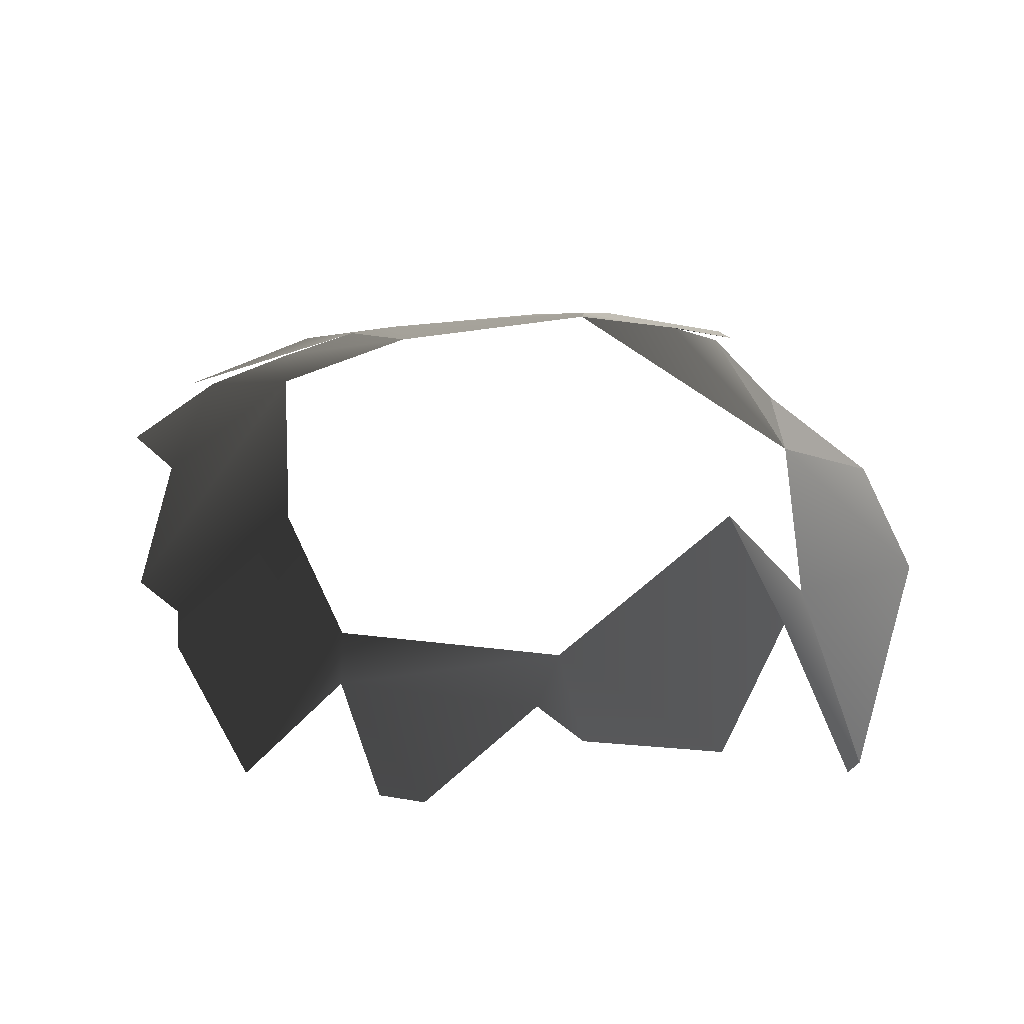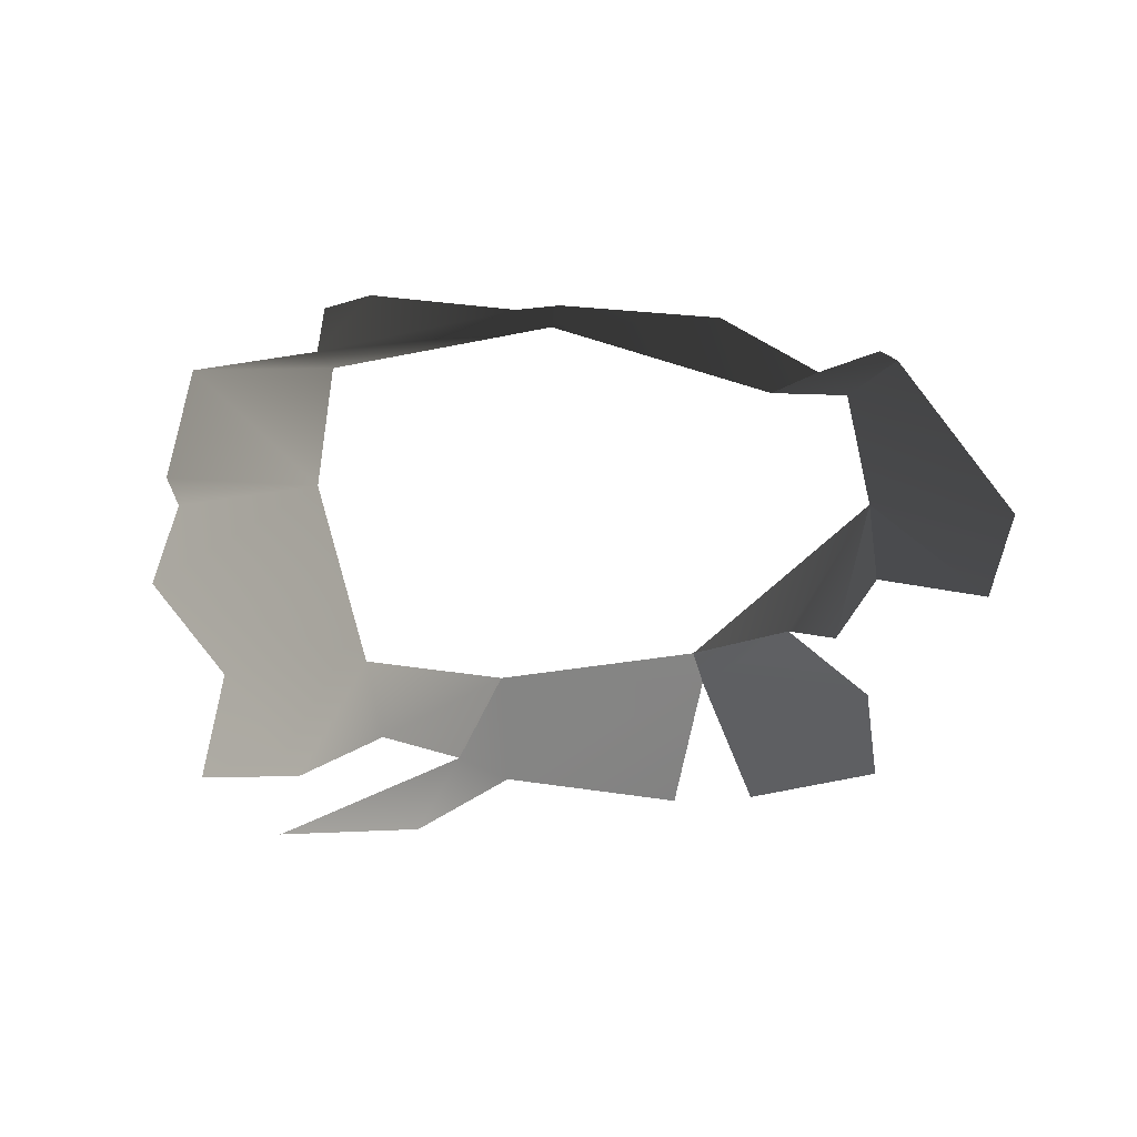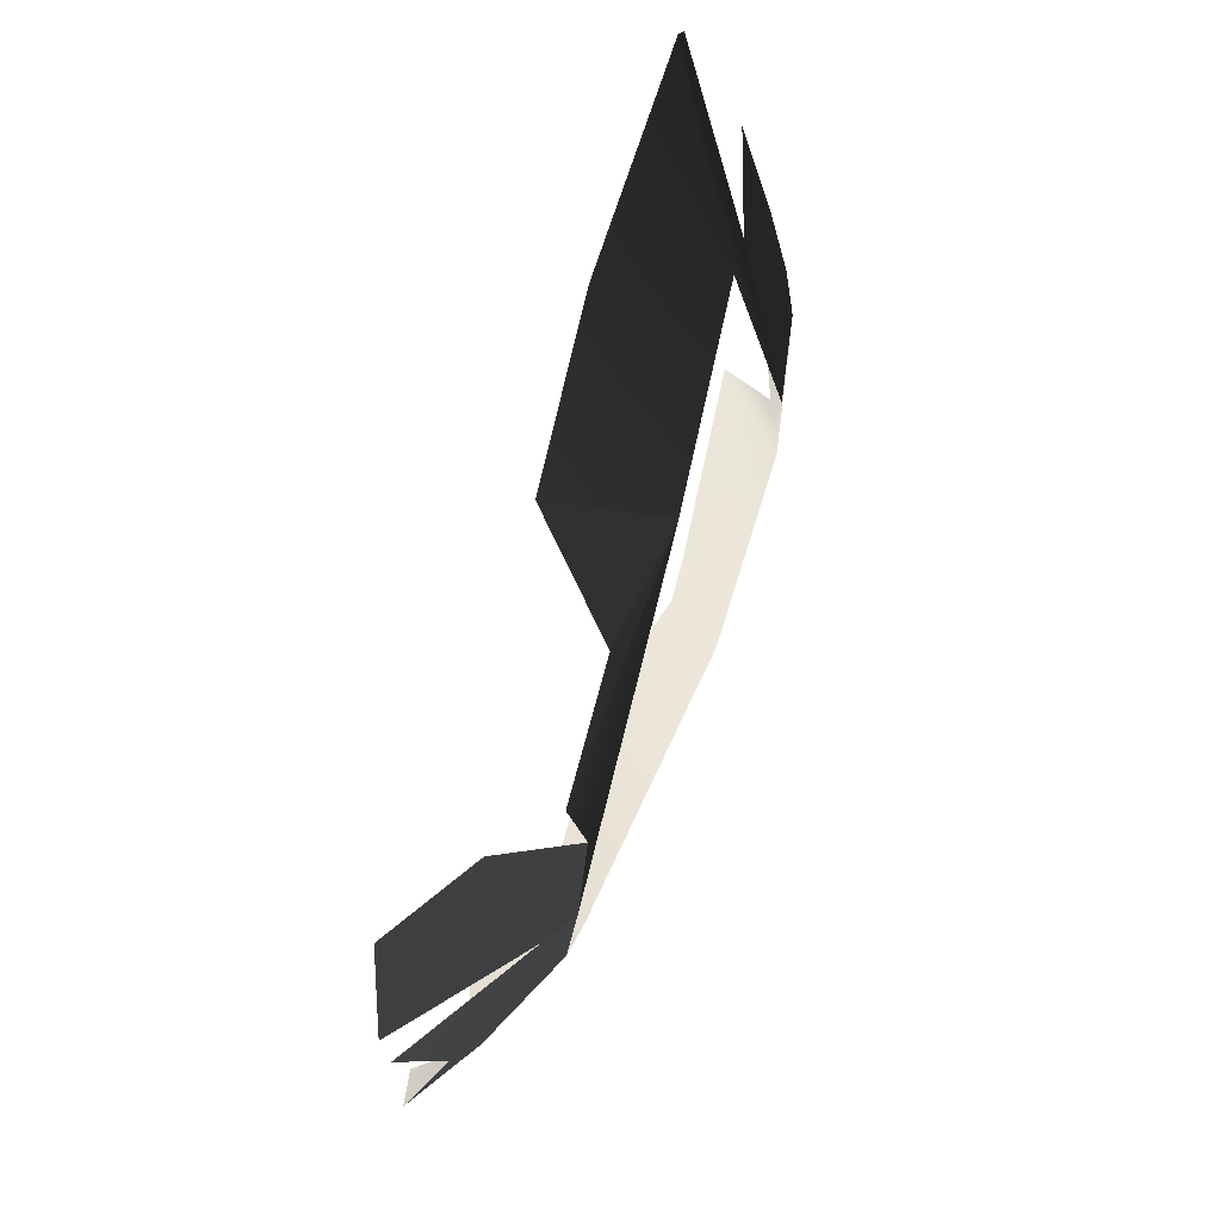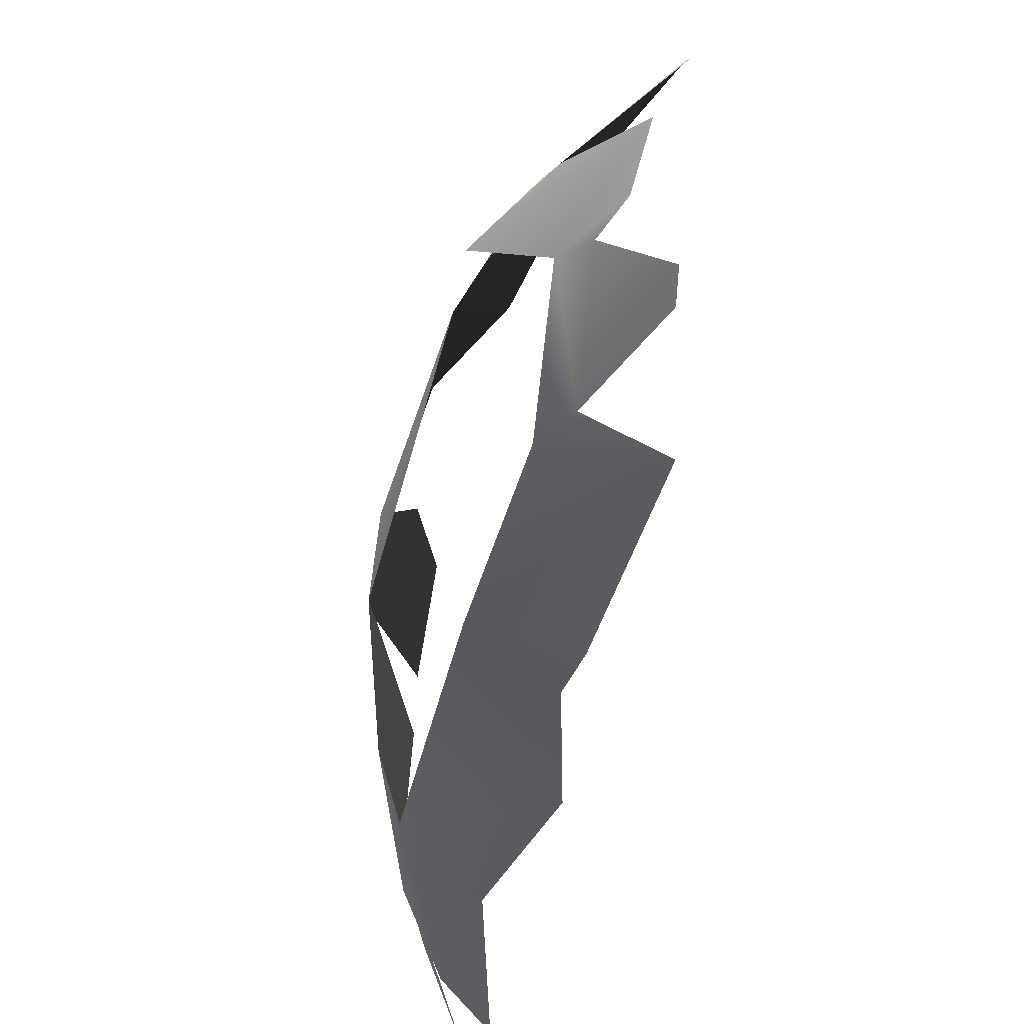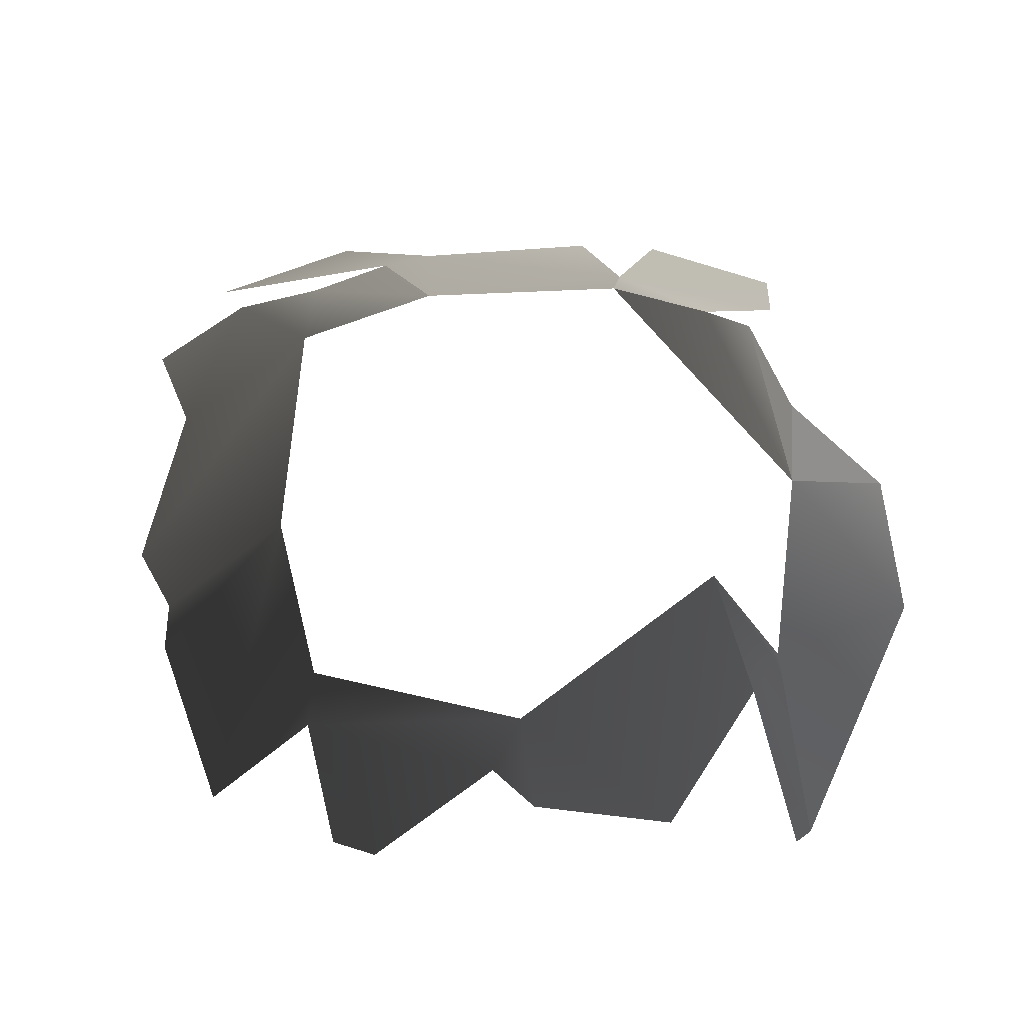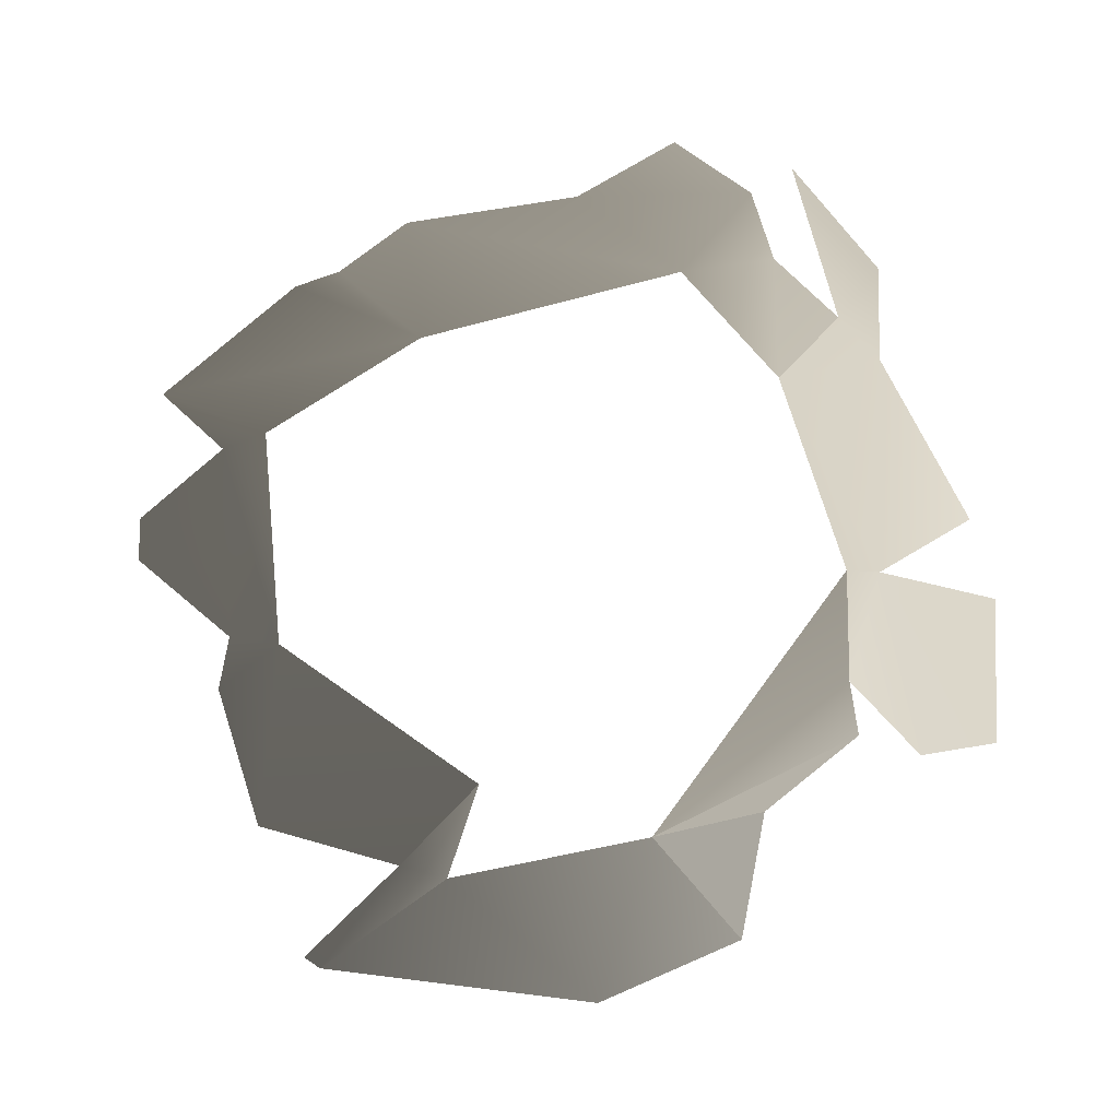
<metadata>
{"format":"obj","ext":"obj","renderer":"f3d","projection":"perspective","resolution":1024,"background":"white","views":[{"elev":36.8,"azim":-93.6,"up":"+Y"},{"elev":-40.5,"azim":-81.5,"up":"+Y"},{"elev":70.3,"azim":113.3,"up":"+Z"},{"elev":-45.4,"azim":-105.2,"up":"+Z"},{"elev":52.6,"azim":-86.2,"up":"+Y"},{"elev":75.2,"azim":-13.8,"up":"+Y"}]}
</metadata>
<code>
v -0.002814 -0.0002075 0.0009498
v -0.003537 0.0002089 3.214e-05
v -0.00228 0.0004571 0.0001171
v -0.00446 -0.0004702 0.0003036
v -0.001865 -4.357e-05 0.0007991
v -0.00446 -0.0004702 0.0003036
v -0.004543 -0.0004706 0.0002118
v -0.003807 0.0001537 -0.0001212
v -0.003537 0.0002089 3.214e-05
v -0.00322 0.0006048 -0.0004195
v -0.0009119 0.0004973 -0.0001782
v -0.001579 0.0004237 0.0001257
v -0.00228 0.0004571 0.0001171
v -0.000896 0.000609 -0.0004955
v -0.00228 0.0004571 0.0001171
v -0.0007289 0.0006278 -0.001165
v -0.001579 0.0004237 0.0001257
v -0.001865 -4.357e-05 0.0007991
v -0.00228 0.0004571 0.0001171
v -0.0005171 0.0005297 -0.001126
v -0.000896 0.000609 -0.0004955
v -0.0007289 0.0006278 -0.001165
v -0.0005383 0.0002769 -5.801e-07
v 9.691e-10 -9.129e-10 2.82e-10
v 0.0002421 6.135e-05 -0.0008832
v -0.0002576 0.0002581 -0.002886
v -0.0001771 -0.0002074 -0.004163
v 0.0001552 -3.187e-05 -0.003251
v -6.034e-05 0.0001808 -0.002573
v -0.0007876 0.0005184 -0.0025
v -0.0005171 0.0005297 -0.001126
v 0.0002292 7.556e-05 -0.001423
v -0.0007289 0.0006278 -0.001165
v -0.0005594 0.0002732 -0.003373
v -0.0002576 0.0002581 -0.002886
v -0.0007876 0.0005184 -0.0025
v -0.001196 0.0004485 -0.003364
v -0.0005358 1.816e-05 -0.003959
v -0.001676 5.862e-05 -0.004193
v -0.002811 -8.119e-05 -0.004341
v -0.002921 0.0005015 -0.003304
v -0.0009063 -0.0001944 -0.004531
v -0.003327 7.051e-05 -0.004044
v -0.003631 2.319e-05 -0.00403
v -0.004644 -0.0001521 -0.003568
v -0.004011 0.0004057 -0.002952
v -0.004307 0.000247 -0.002967
v -0.004221 0.0003306 -0.001615
v -0.004522 0.0001835 -0.001771
v -0.005013 -0.0001071 -0.002483
v -0.004946 -9.694e-05 -0.002752
v -0.004672 1.716e-05 -0.001497
v -0.004625 -0.000169 -0.0006216
v -0.00322 0.0006048 -0.0004195
v -0.003807 0.0001537 -0.0001212
g P_brushwood_01C_(10)_788_38
f 1 3 2
f 1 2 4
f 5 3 1
f 6 8 7
f 6 9 8
f 8 9 10
f 11 13 12
f 14 15 11
f 14 16 15
f 17 19 18
f 20 22 21
f 20 21 23
f 20 23 24
f 20 24 25
f 26 28 27
f 26 29 28
f 30 29 26
f 29 30 31
f 29 31 32
f 31 30 33
f 34 36 35
f 34 37 36
f 38 37 34
f 39 37 38
f 40 37 39
f 40 41 37
f 39 38 42
f 43 41 40
f 44 41 43
f 45 41 44
f 45 46 41
f 47 46 45
f 47 48 46
f 47 49 48
f 50 49 47
f 50 47 51
f 48 49 52
f 48 52 53
f 48 53 54
f 54 53 55

</code>
